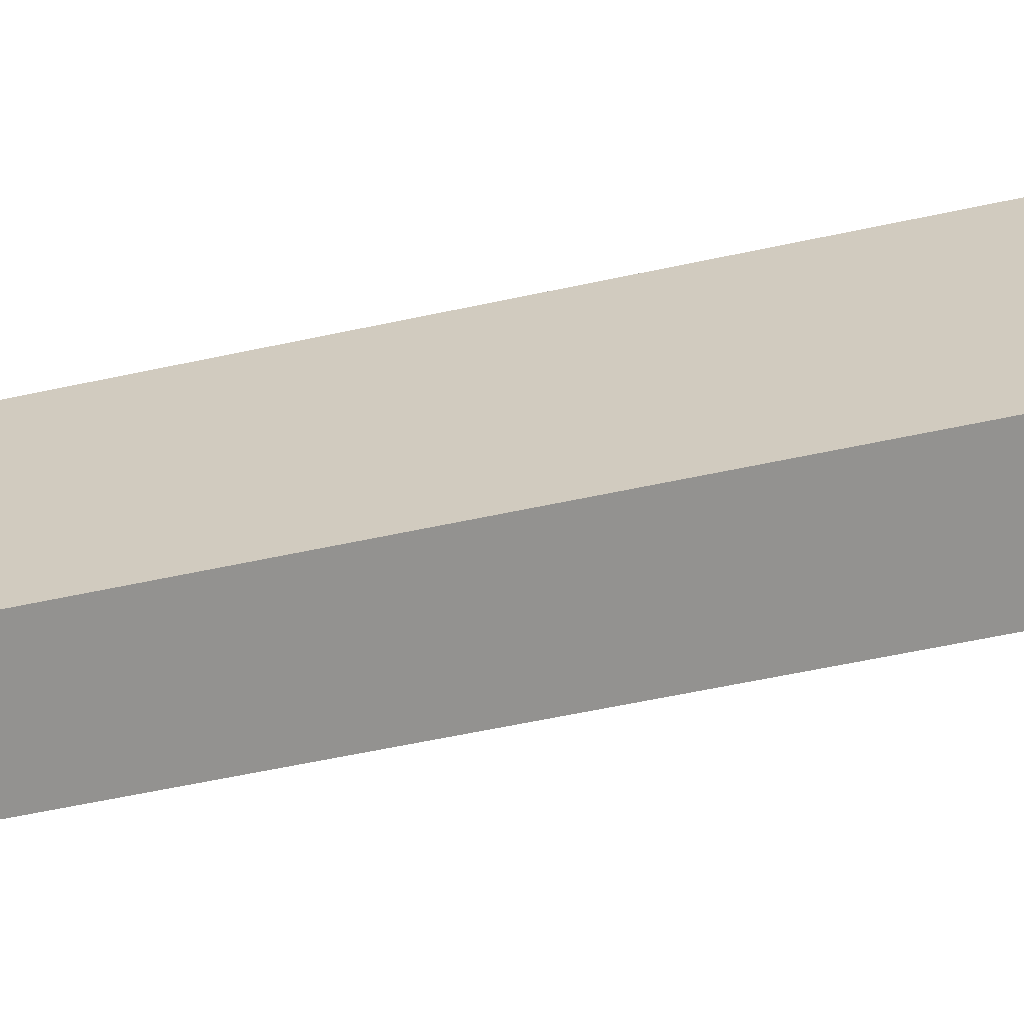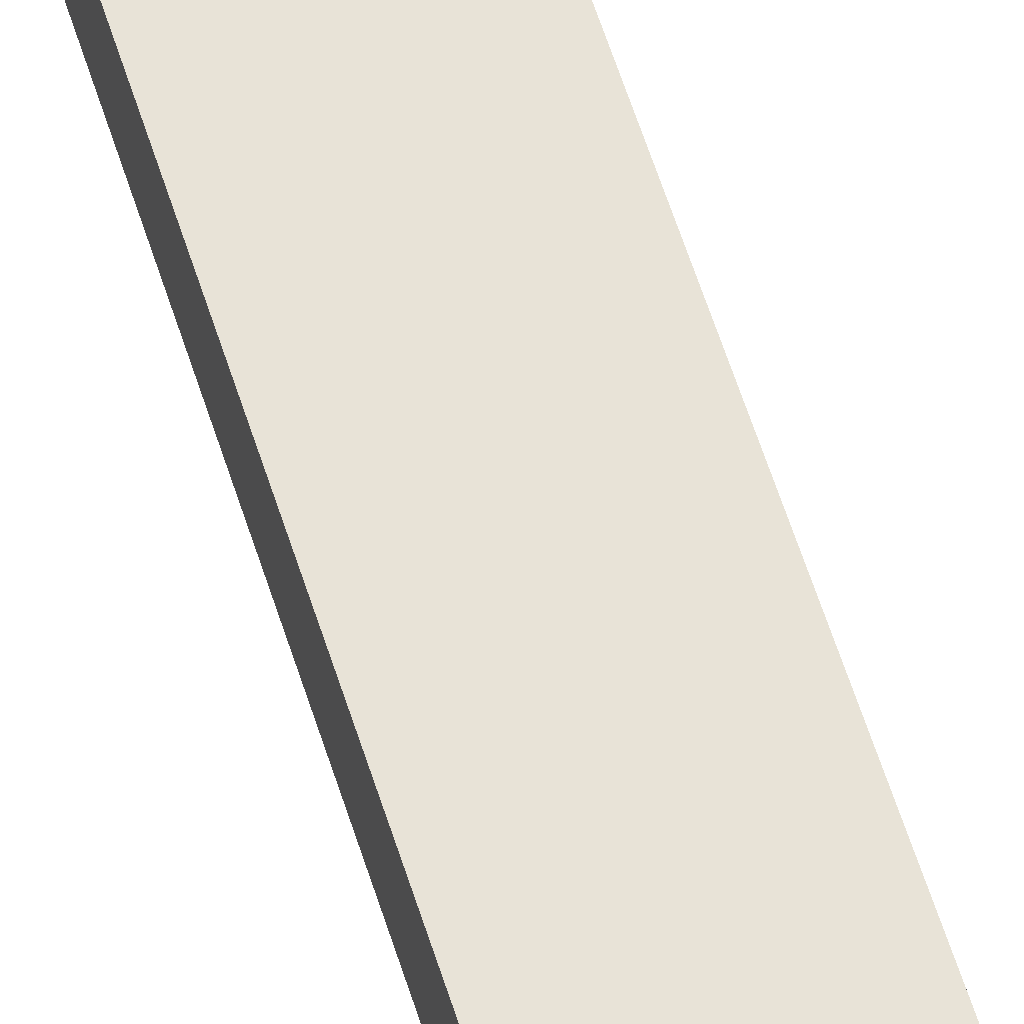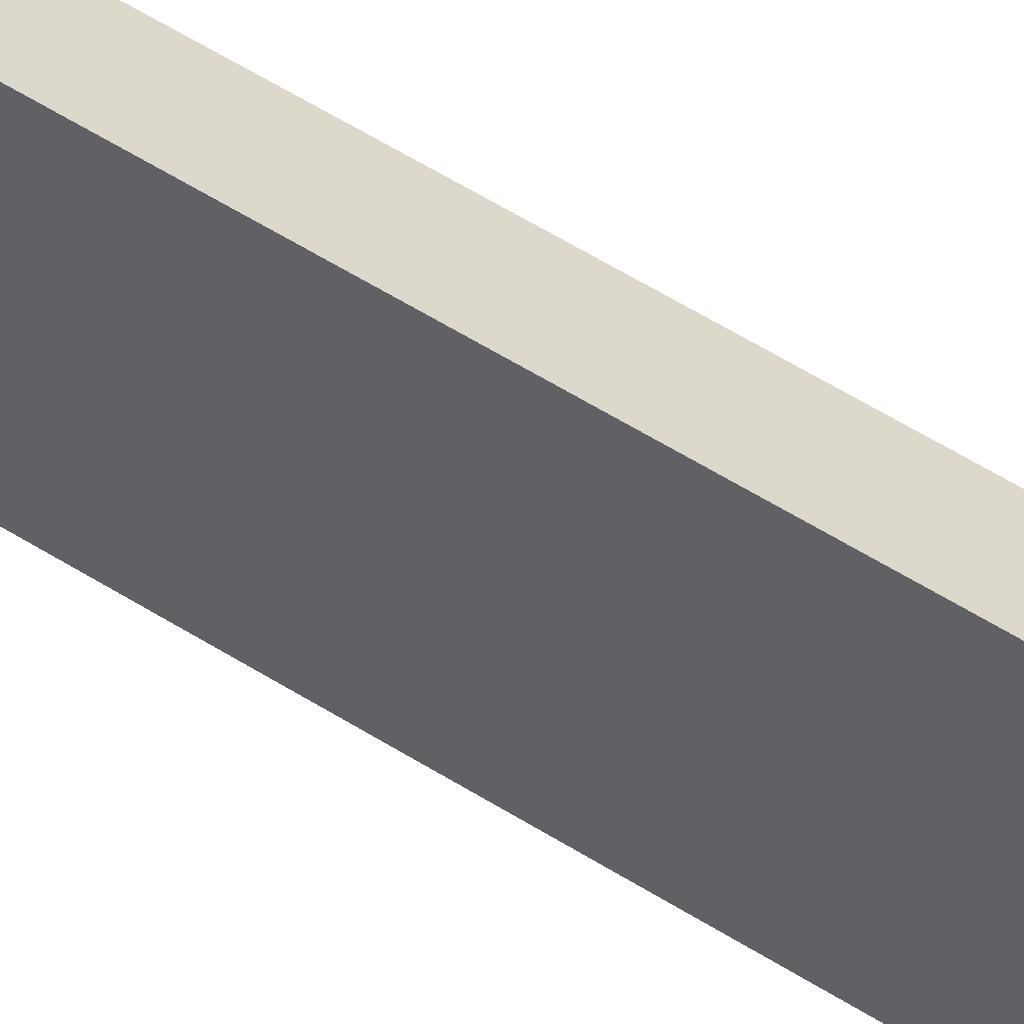
<metadata>
{"format":"obj","ext":"obj","renderer":"f3d","projection":"perspective","resolution":1024,"background":"white","views":[{"elev":23.7,"azim":-115.4,"up":"+Z"},{"elev":62.1,"azim":-17.8,"up":"+Z"},{"elev":-49.9,"azim":-125.8,"up":"+Z"}]}
</metadata>
<code>
v -0.4689 -5.286 2.461
v 0.4689 -5.286 2.461
v -0.1721 27.54 2.316
v 0.1721 27.54 2.316
v -0.1721 27.54 2.149
v 0.1721 27.54 2.149
v -0.4689 -5.286 2.004
v 0.4689 -5.286 2.004
f 1 2 4 3
f 3 4 6 5
f 5 6 8 7
f 7 8 2 1
f 2 8 6 4
f 7 1 3 5

</code>
